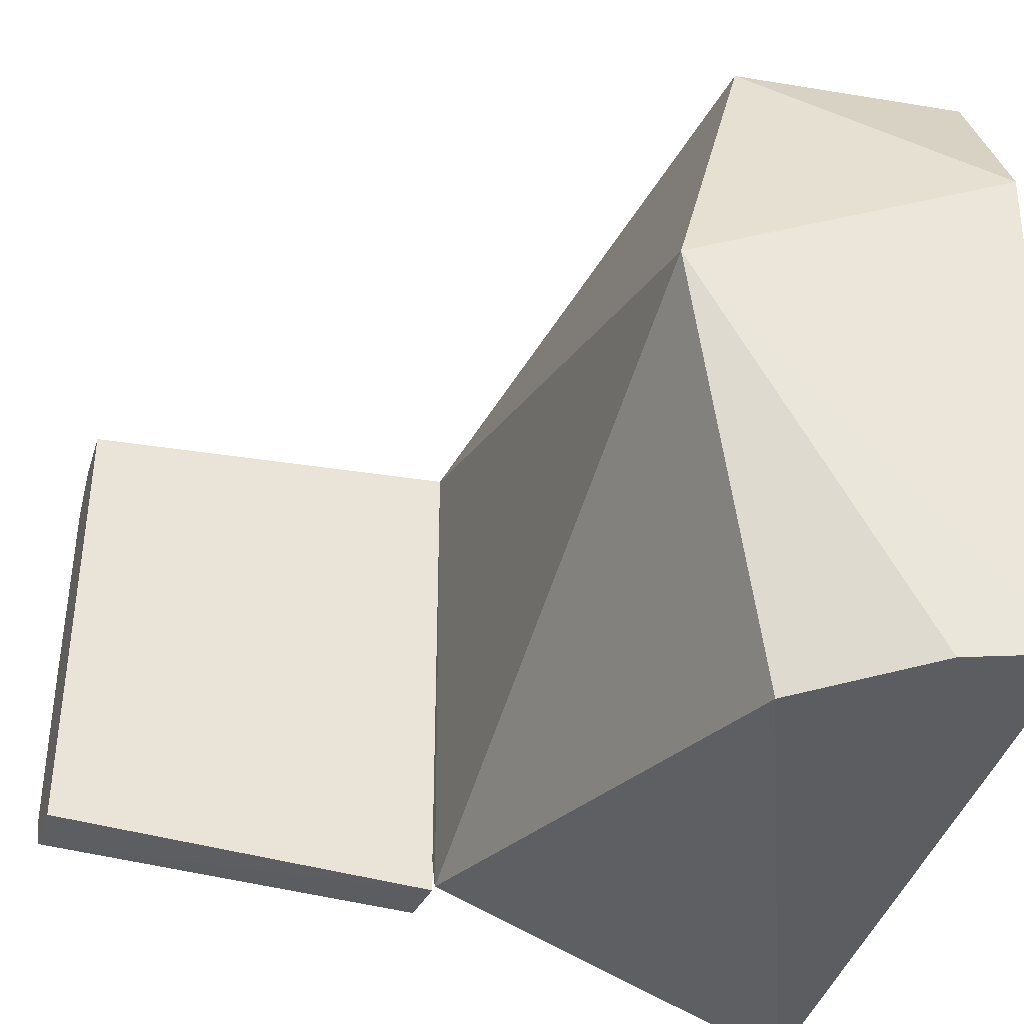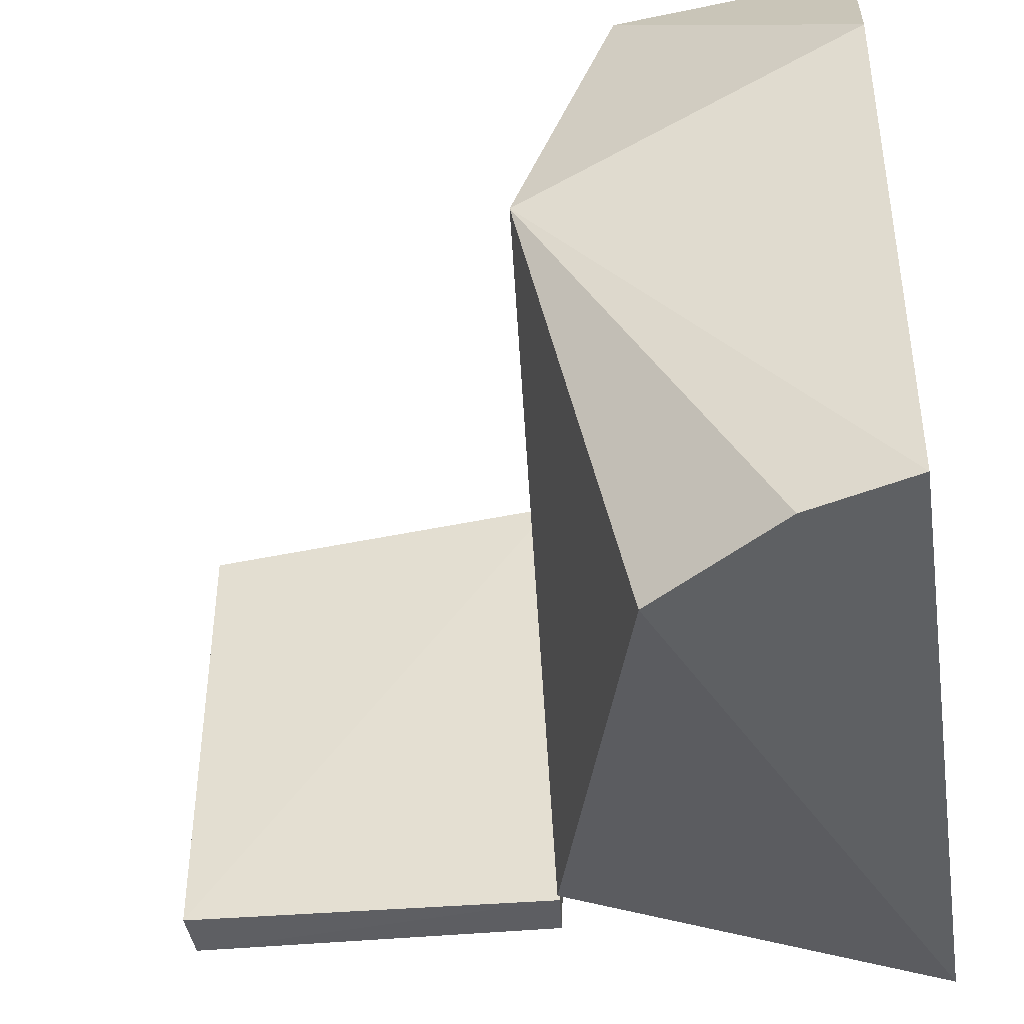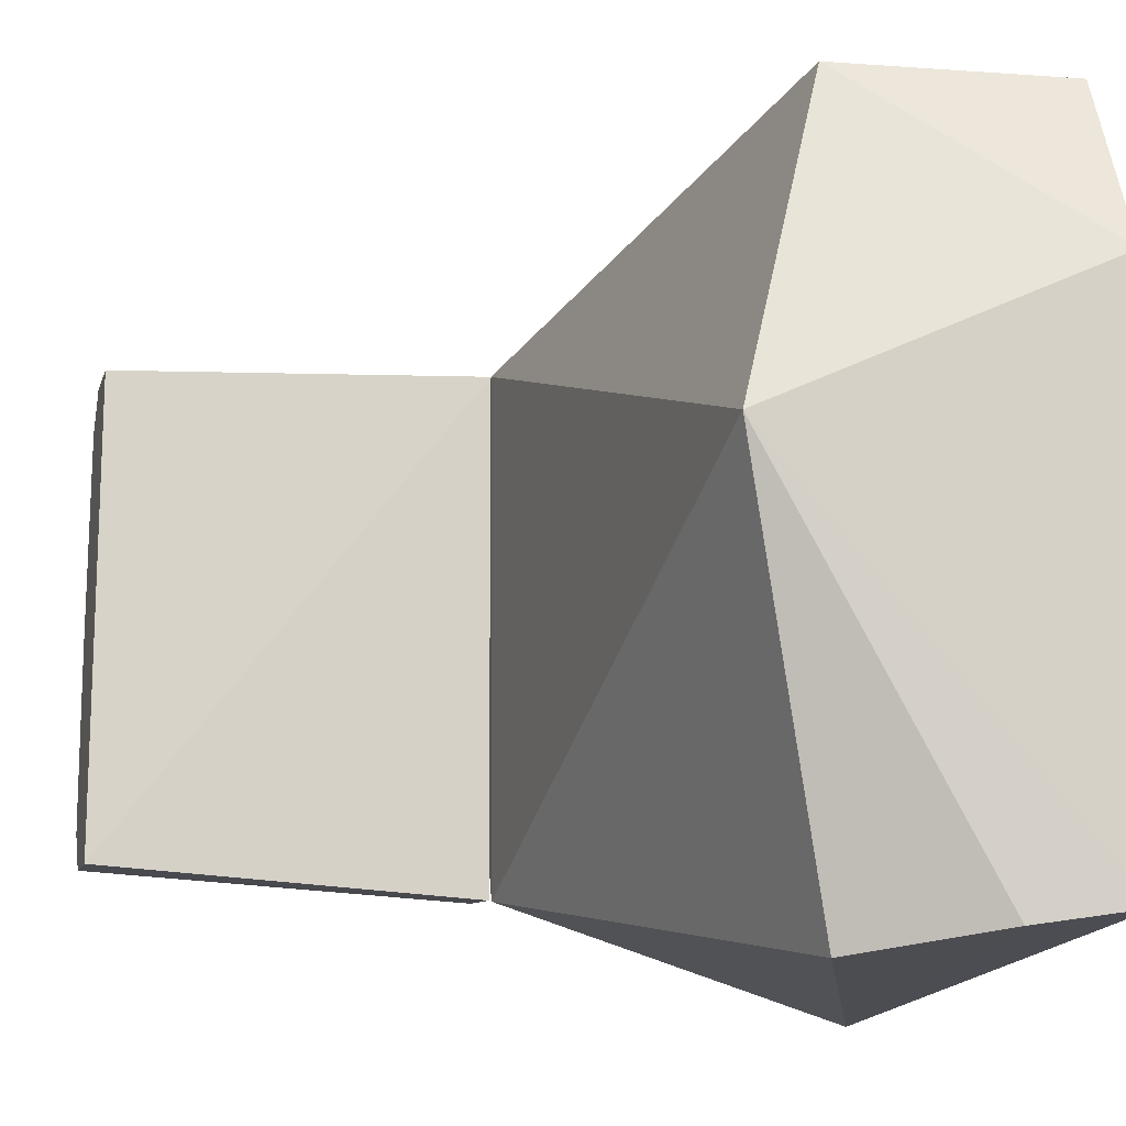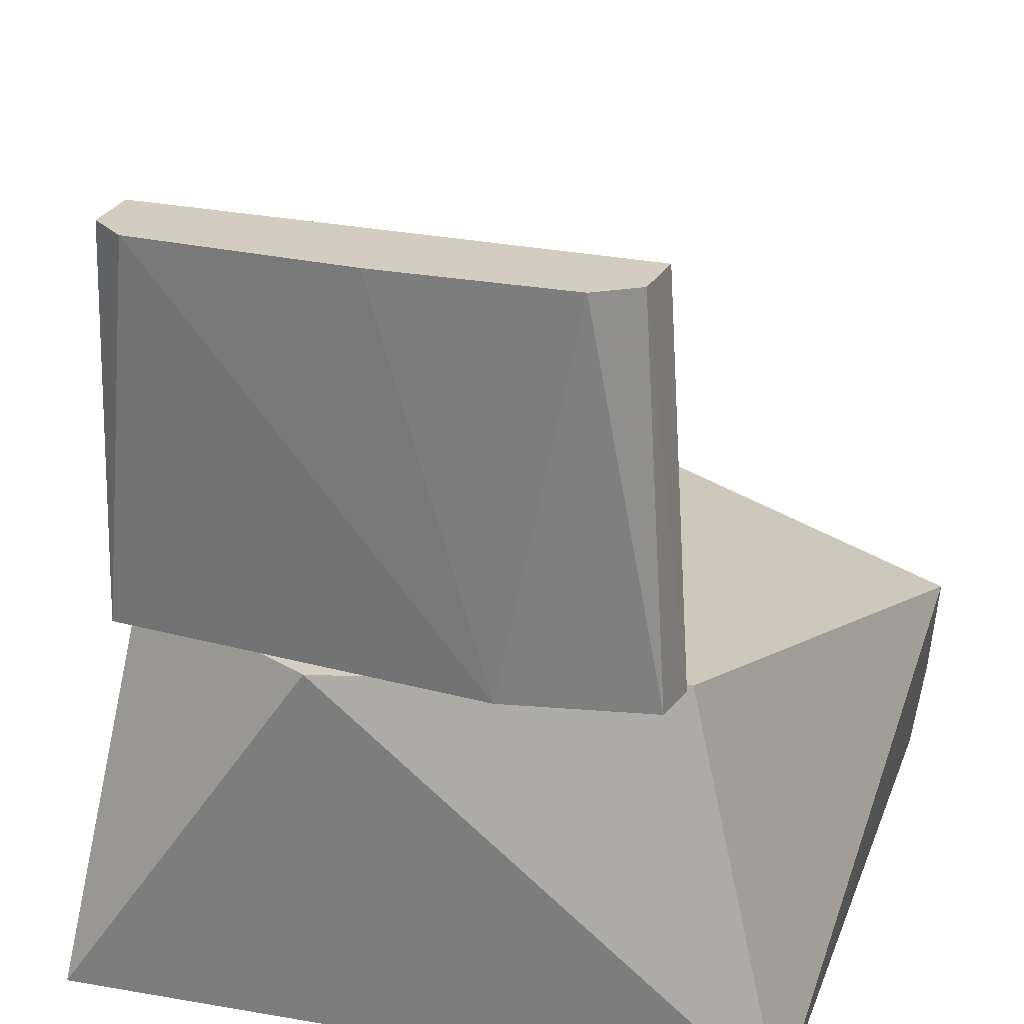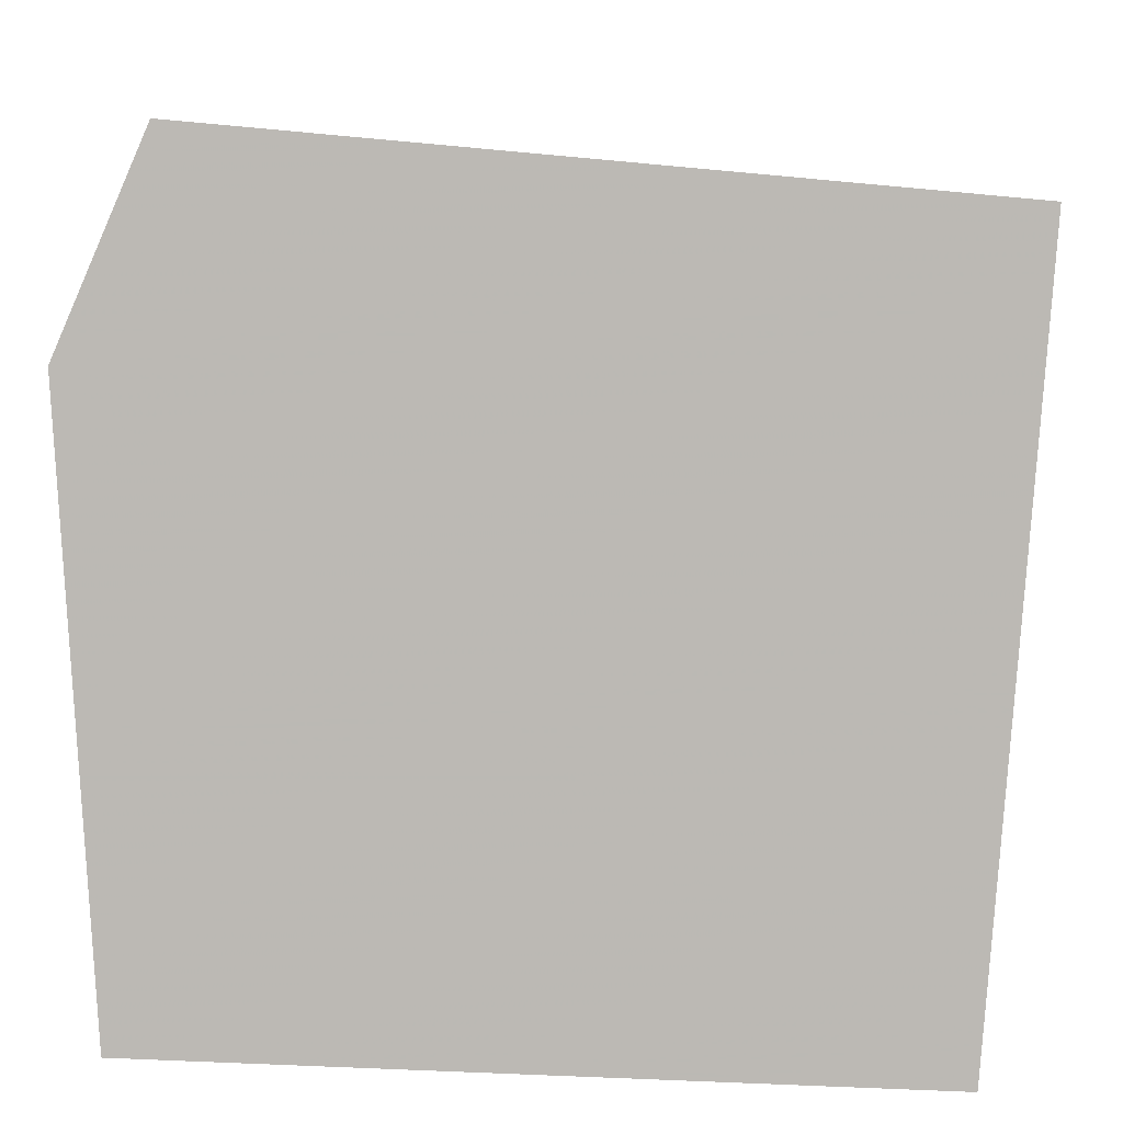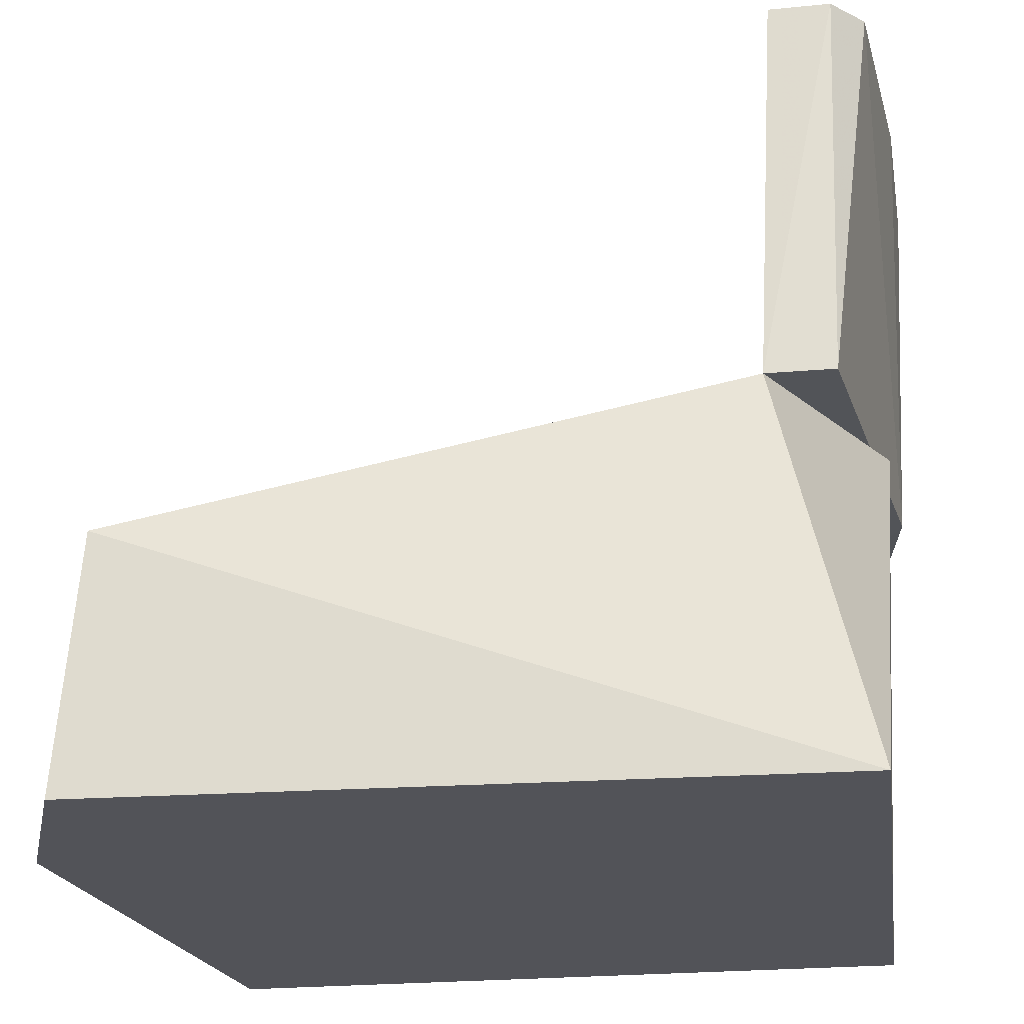
<metadata>
{"format":"obj","ext":"obj","renderer":"f3d","projection":"perspective","resolution":1024,"background":"white","views":[{"elev":-39.5,"azim":72.8,"up":"+Y"},{"elev":-43.1,"azim":98.5,"up":"+Y"},{"elev":-14.7,"azim":74.6,"up":"+Y"},{"elev":24.6,"azim":-70.0,"up":"+Z"},{"elev":6.8,"azim":179.7,"up":"+Y"},{"elev":-22.6,"azim":-167.9,"up":"+Z"}]}
</metadata>
<code>
v -0.3202 -0.102 0.3281
v -0.3357 -0.0121 0.6562
v -0.3293 0.1747 0.6562
v -0.2967 0.2205 0.3281
v -0.2468 -0.2266 0.3237
v -0.3298 -0.1727 0.6562
v -0.255 0.2083 0.6562
v -0.255 -0.2083 0.6562
v -0.2415 0.2272 0.3265
v -0.2938 -0.2229 0.3281
v -0.3055 -0.2064 0.6562
v -0.305 0.2063 0.6562
f 1 2 3
f 1 3 4
f 1 4 5
f 6 2 1
f 6 7 3
f 6 3 2
f 6 8 7
f 9 5 4
f 9 7 8
f 9 8 5
f 10 1 5
f 10 6 1
f 11 8 6
f 11 6 10
f 11 5 8
f 11 10 5
f 12 7 9
f 12 9 4
f 12 4 3
f 12 3 7
v -0.2368 -0.2287 0.3242
v -0.3211 0.04883 0.3249
v -0.278 -0.3189 -1e-06
v -0.2415 0.2272 0.3265
v -0.3218 0.2724 -1e-06
v 0.3332 0.1667 0
v 0.3001 0.03396 0.2849
v 0.2467 0.3225 0.2035
v 0.2642 0.3254 0
v 0.3075 -0.2942 -1e-06
v 0.2943 -0.308 0.09065
v 0.2324 -0.3259 0.205
f 13 14 15
f 14 13 16
f 17 18 15
f 17 15 14
f 17 14 16
f 19 16 13
f 20 16 19
f 20 19 18
f 20 17 16
f 21 18 17
f 21 17 20
f 21 20 18
f 22 18 19
f 22 19 23
f 22 15 18
f 22 23 15
f 24 23 19
f 24 19 13
f 24 13 15
f 24 15 23

</code>
